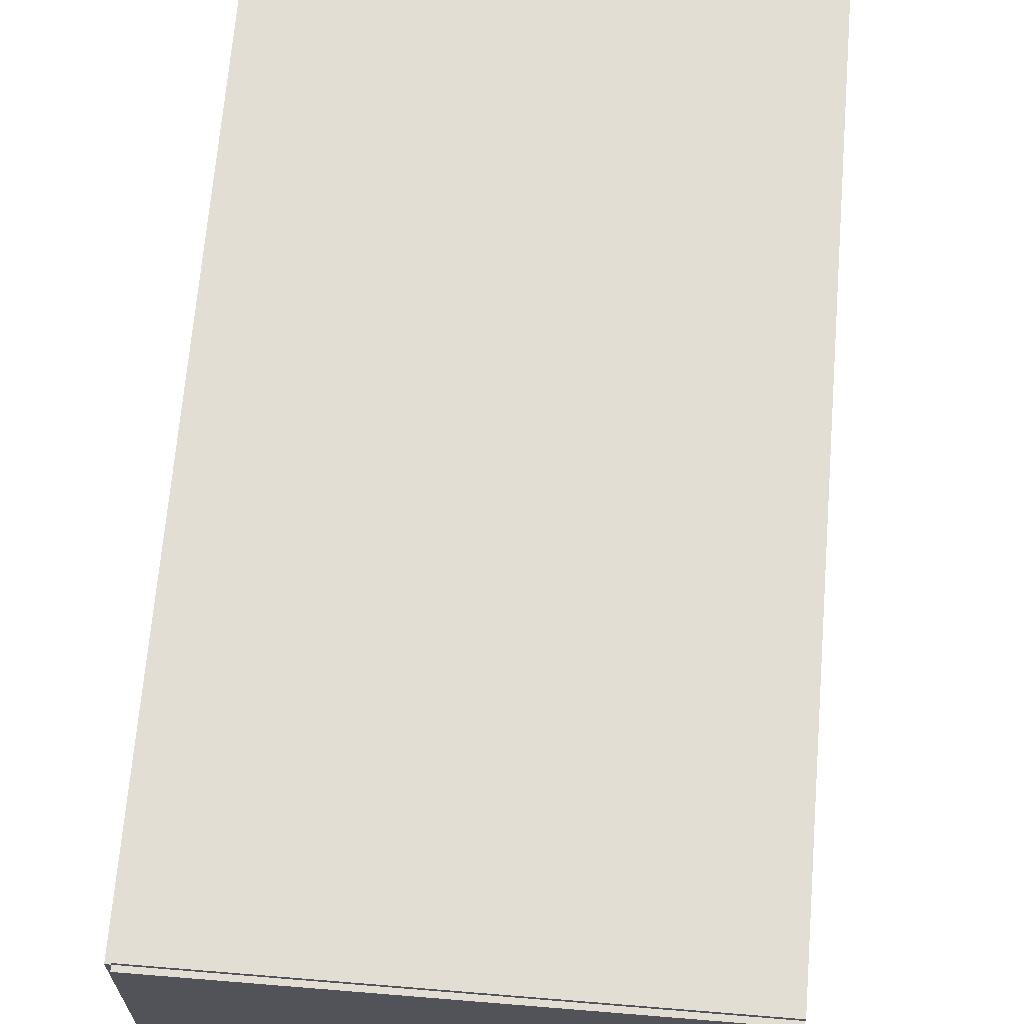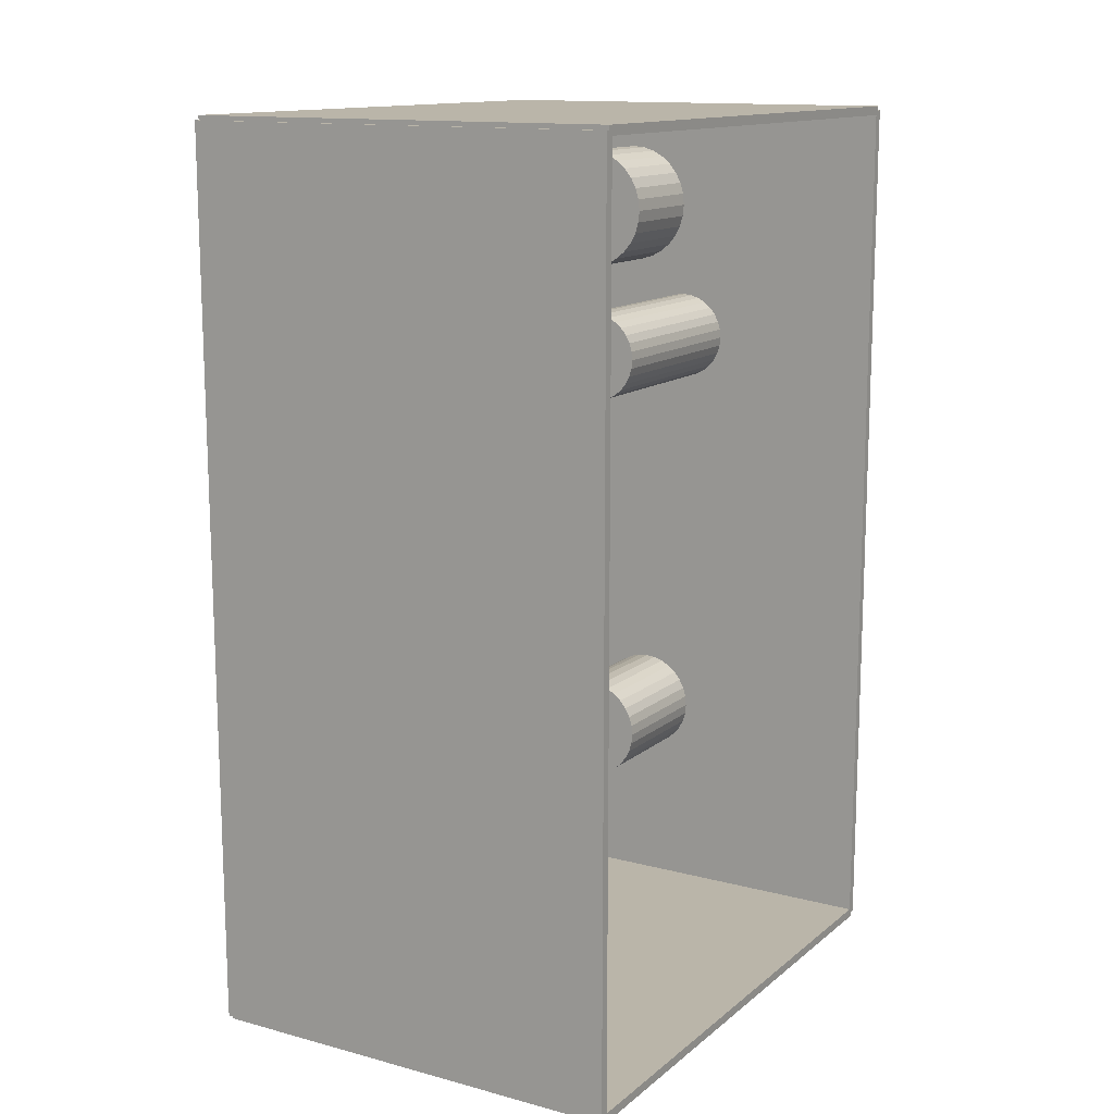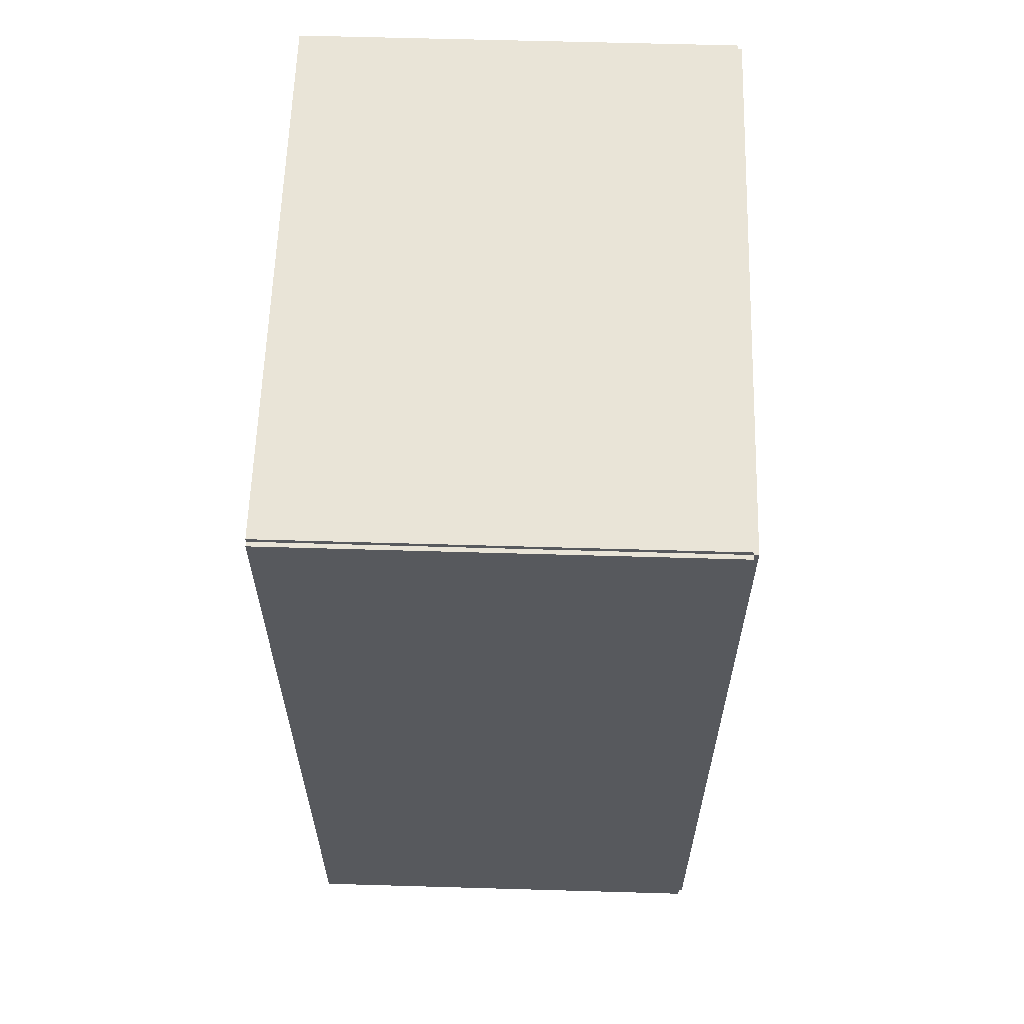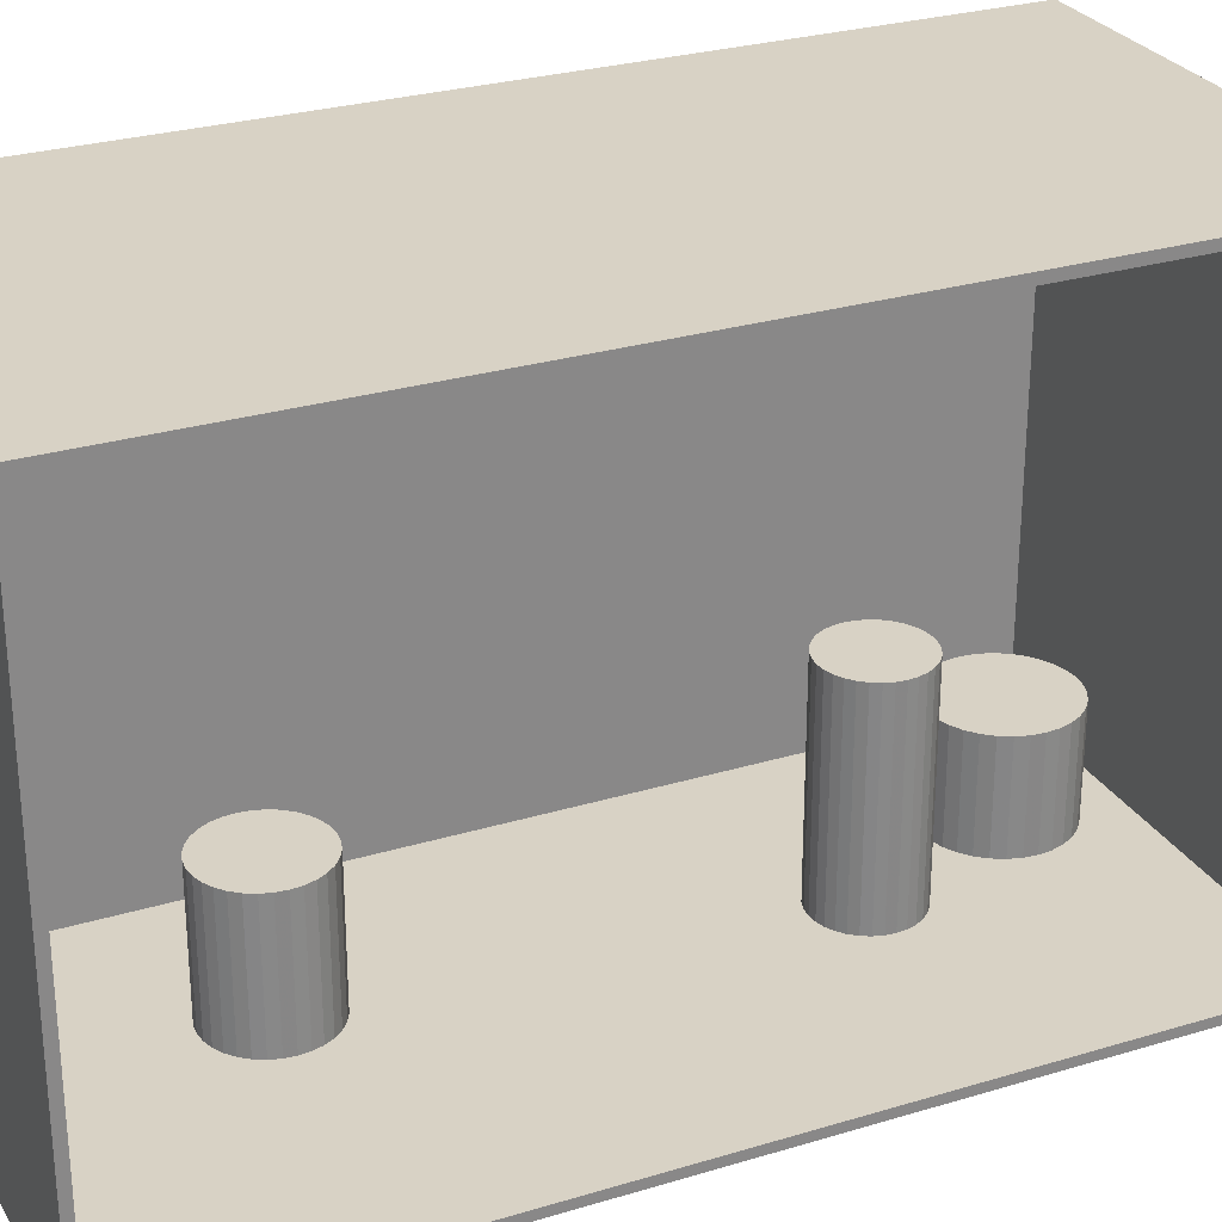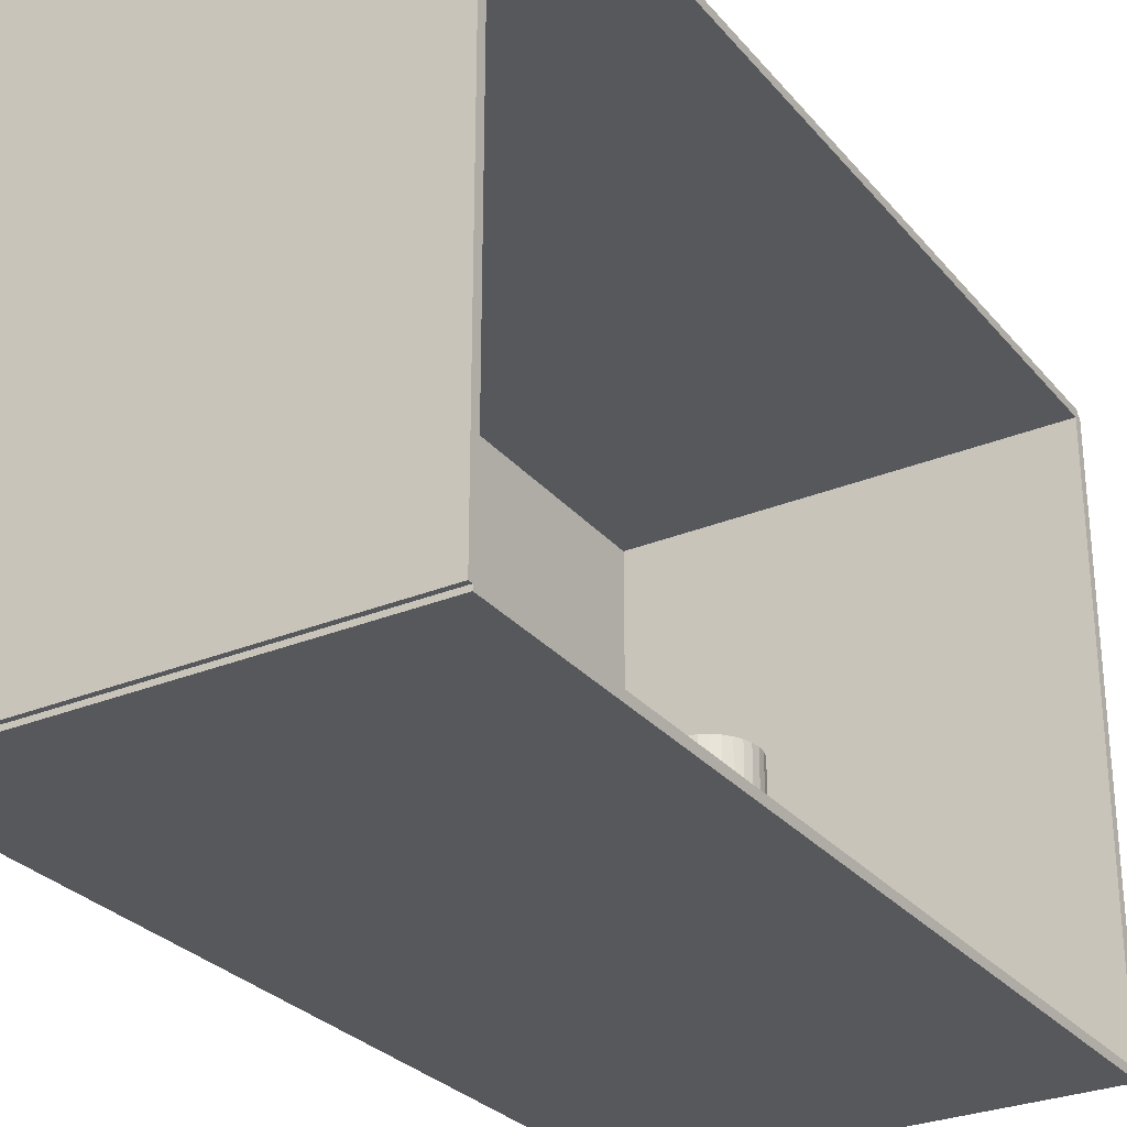
<metadata>
{"format":"obj","ext":"obj","renderer":"f3d","projection":"perspective","resolution":1024,"background":"white","views":[{"elev":67.2,"azim":4.7,"up":"+Z"},{"elev":13.5,"azim":30.8,"up":"+Y"},{"elev":60.9,"azim":-178.3,"up":"+Y"},{"elev":27.7,"azim":65.2,"up":"+Z"},{"elev":-28.8,"azim":31.7,"up":"+Z"}]}
</metadata>
<code>
v -0.1076 -0.2208 -0.002234
v -0.1076 -0.2208 0.002234
v -0.1076 0.2208 -0.002234
v -0.1076 0.2208 0.002234
v 0.1076 -0.2208 -0.002234
v 0.1076 -0.2208 0.002234
v 0.1076 0.2208 -0.002234
v 0.1076 0.2208 0.002234
v -0.1054 -0.2208 0
v -0.1098 -0.2208 0
v -0.1054 0.2208 0
v -0.1098 0.2208 0
v -0.1054 -0.2208 0.2812
v -0.1098 -0.2208 0.2812
v -0.1054 0.2208 0.2812
v -0.1098 0.2208 0.2812
v -0.1076 0.2186 0.2812
v -0.1076 0.2231 0.2812
v -0.1076 0.2186 0
v -0.1076 0.2231 0
v 0.1076 0.2186 0.2812
v 0.1076 0.2231 0.2812
v 0.1076 0.2186 0
v 0.1076 0.2231 0
v -0.1076 -0.2186 0
v -0.1076 -0.2231 0
v -0.1076 -0.2186 0.2812
v -0.1076 -0.2231 0.2812
v 0.1076 -0.2186 0
v 0.1076 -0.2231 0
v 0.1076 -0.2186 0.2812
v 0.1076 -0.2231 0.2812
v -0.1076 -0.2208 0.279
v -0.1076 -0.2208 0.2835
v -0.1076 0.2208 0.279
v -0.1076 0.2208 0.2835
v 0.1076 -0.2208 0.279
v 0.1076 -0.2208 0.2835
v 0.1076 0.2208 0.279
v 0.1076 0.2208 0.2835
v -0.0327 0.1688 0.004468
v -0.001917 0.1688 0.004468
v -0.001917 0.1688 0.05486
v -0.0327 0.1688 0.05486
v -0.002509 0.1748 0.004468
v -0.002509 0.1748 0.05486
v -0.004261 0.1806 0.004468
v -0.004261 0.1806 0.05486
v -0.007105 0.1859 0.004468
v -0.007105 0.1859 0.05486
v -0.01093 0.1906 0.004468
v -0.01093 0.1906 0.05486
v -0.0156 0.1944 0.004468
v -0.0156 0.1944 0.05486
v -0.02092 0.1973 0.004468
v -0.02092 0.1973 0.05486
v -0.02669 0.199 0.004468
v -0.02669 0.199 0.05486
v -0.0327 0.1996 0.004468
v -0.0327 0.1996 0.05486
v -0.0387 0.199 0.004468
v -0.0387 0.199 0.05486
v -0.04448 0.1973 0.004468
v -0.04448 0.1973 0.05486
v -0.0498 0.1944 0.004468
v -0.0498 0.1944 0.05486
v -0.05446 0.1906 0.004468
v -0.05446 0.1906 0.05486
v -0.05829 0.1859 0.004468
v -0.05829 0.1859 0.05486
v -0.06114 0.1806 0.004468
v -0.06114 0.1806 0.05486
v -0.06289 0.1748 0.004468
v -0.06289 0.1748 0.05486
v -0.06348 0.1688 0.004468
v -0.06348 0.1688 0.05486
v -0.06289 0.1628 0.004468
v -0.06289 0.1628 0.05486
v -0.06114 0.1571 0.004468
v -0.06114 0.1571 0.05486
v -0.05829 0.1517 0.004468
v -0.05829 0.1517 0.05486
v -0.05446 0.1471 0.004468
v -0.05446 0.1471 0.05486
v -0.0498 0.1432 0.004468
v -0.0498 0.1432 0.05486
v -0.04448 0.1404 0.004468
v -0.04448 0.1404 0.05486
v -0.0387 0.1386 0.004468
v -0.0387 0.1386 0.05486
v -0.0327 0.1381 0.004468
v -0.0327 0.1381 0.05486
v -0.02669 0.1386 0.004468
v -0.02669 0.1386 0.05486
v -0.02092 0.1404 0.004468
v -0.02092 0.1404 0.05486
v -0.0156 0.1432 0.004468
v -0.0156 0.1432 0.05486
v -0.01093 0.1471 0.004468
v -0.01093 0.1471 0.05486
v -0.007105 0.1517 0.004468
v -0.007105 0.1517 0.05486
v -0.004261 0.1571 0.004468
v -0.004261 0.1571 0.05486
v -0.002509 0.1628 0.004468
v -0.002509 0.1628 0.05486
v -0.000856 0.09796 0.004468
v 0.02163 0.09796 0.004468
v 0.02163 0.09796 0.1041
v -0.000856 0.09796 0.1041
v 0.0212 0.1023 0.004468
v 0.0212 0.1023 0.1041
v 0.01992 0.1066 0.004468
v 0.01992 0.1066 0.1041
v 0.01784 0.1105 0.004468
v 0.01784 0.1105 0.1041
v 0.01504 0.1139 0.004468
v 0.01504 0.1139 0.1041
v 0.01164 0.1167 0.004468
v 0.01164 0.1167 0.1041
v 0.007748 0.1187 0.004468
v 0.007748 0.1187 0.1041
v 0.00353 0.12 0.004468
v 0.00353 0.12 0.1041
v -0.000856 0.1204 0.004468
v -0.000856 0.1204 0.1041
v -0.005243 0.12 0.004468
v -0.005243 0.12 0.1041
v -0.00946 0.1187 0.004468
v -0.00946 0.1187 0.1041
v -0.01335 0.1167 0.004468
v -0.01335 0.1167 0.1041
v -0.01675 0.1139 0.004468
v -0.01675 0.1139 0.1041
v -0.01955 0.1105 0.004468
v -0.01955 0.1105 0.1041
v -0.02163 0.1066 0.004468
v -0.02163 0.1066 0.1041
v -0.02291 0.1023 0.004468
v -0.02291 0.1023 0.1041
v -0.02334 0.09796 0.004468
v -0.02334 0.09796 0.1041
v -0.02291 0.09358 0.004468
v -0.02291 0.09358 0.1041
v -0.02163 0.08936 0.004468
v -0.02163 0.08936 0.1041
v -0.01955 0.08547 0.004468
v -0.01955 0.08547 0.1041
v -0.01675 0.08206 0.004468
v -0.01675 0.08206 0.1041
v -0.01335 0.07927 0.004468
v -0.01335 0.07927 0.1041
v -0.00946 0.07719 0.004468
v -0.00946 0.07719 0.1041
v -0.005243 0.07591 0.004468
v -0.005243 0.07591 0.1041
v -0.000856 0.07548 0.004468
v -0.000856 0.07548 0.1041
v 0.00353 0.07591 0.004468
v 0.00353 0.07591 0.1041
v 0.007748 0.07719 0.004468
v 0.007748 0.07719 0.1041
v 0.01164 0.07927 0.004468
v 0.01164 0.07927 0.1041
v 0.01504 0.08206 0.004468
v 0.01504 0.08206 0.1041
v 0.01784 0.08547 0.004468
v 0.01784 0.08547 0.1041
v 0.01992 0.08936 0.004468
v 0.01992 0.08936 0.1041
v 0.0212 0.09358 0.004468
v 0.0212 0.09358 0.1041
v -0.02213 -0.1147 0.004468
v 0.003808 -0.1147 0.004468
v 0.003808 -0.1147 0.0683
v -0.02213 -0.1147 0.0683
v 0.00331 -0.1096 0.004468
v 0.00331 -0.1096 0.0683
v 0.001834 -0.1047 0.004468
v 0.001834 -0.1047 0.0683
v -0.000563 -0.1003 0.004468
v -0.000563 -0.1003 0.0683
v -0.003789 -0.09632 0.004468
v -0.003789 -0.09632 0.0683
v -0.007719 -0.0931 0.004468
v -0.007719 -0.0931 0.0683
v -0.0122 -0.0907 0.004468
v -0.0122 -0.0907 0.0683
v -0.01707 -0.08922 0.004468
v -0.01707 -0.08922 0.0683
v -0.02213 -0.08872 0.004468
v -0.02213 -0.08872 0.0683
v -0.02719 -0.08922 0.004468
v -0.02719 -0.08922 0.0683
v -0.03205 -0.0907 0.004468
v -0.03205 -0.0907 0.0683
v -0.03654 -0.0931 0.004468
v -0.03654 -0.0931 0.0683
v -0.04047 -0.09632 0.004468
v -0.04047 -0.09632 0.0683
v -0.04369 -0.1003 0.004468
v -0.04369 -0.1003 0.0683
v -0.04609 -0.1047 0.004468
v -0.04609 -0.1047 0.0683
v -0.04757 -0.1096 0.004468
v -0.04757 -0.1096 0.0683
v -0.04807 -0.1147 0.004468
v -0.04807 -0.1147 0.0683
v -0.04757 -0.1197 0.004468
v -0.04757 -0.1197 0.0683
v -0.04609 -0.1246 0.004468
v -0.04609 -0.1246 0.0683
v -0.04369 -0.1291 0.004468
v -0.04369 -0.1291 0.0683
v -0.04047 -0.133 0.004468
v -0.04047 -0.133 0.0683
v -0.03654 -0.1362 0.004468
v -0.03654 -0.1362 0.0683
v -0.03205 -0.1386 0.004468
v -0.03205 -0.1386 0.0683
v -0.02719 -0.1401 0.004468
v -0.02719 -0.1401 0.0683
v -0.02213 -0.1406 0.004468
v -0.02213 -0.1406 0.0683
v -0.01707 -0.1401 0.004468
v -0.01707 -0.1401 0.0683
v -0.0122 -0.1386 0.004468
v -0.0122 -0.1386 0.0683
v -0.007719 -0.1362 0.004468
v -0.007719 -0.1362 0.0683
v -0.003789 -0.133 0.004468
v -0.003789 -0.133 0.0683
v -0.000563 -0.1291 0.004468
v -0.000563 -0.1291 0.0683
v 0.001834 -0.1246 0.004468
v 0.001834 -0.1246 0.0683
v 0.00331 -0.1197 0.004468
v 0.00331 -0.1197 0.0683
f 2 4 1
f 5 2 1
f 1 4 3
f 3 5 1
f 2 8 4
f 6 2 5
f 6 8 2
f 4 8 3
f 7 5 3
f 3 8 7
f 7 6 5
f 8 6 7
f 10 12 9
f 13 10 9
f 9 12 11
f 11 13 9
f 10 16 12
f 14 10 13
f 14 16 10
f 12 16 11
f 15 13 11
f 11 16 15
f 15 14 13
f 16 14 15
f 18 20 17
f 21 18 17
f 17 20 19
f 19 21 17
f 18 24 20
f 22 18 21
f 22 24 18
f 20 24 19
f 23 21 19
f 19 24 23
f 23 22 21
f 24 22 23
f 26 28 25
f 29 26 25
f 25 28 27
f 27 29 25
f 26 32 28
f 30 26 29
f 30 32 26
f 28 32 27
f 31 29 27
f 27 32 31
f 31 30 29
f 32 30 31
f 34 36 33
f 37 34 33
f 33 36 35
f 35 37 33
f 34 40 36
f 38 34 37
f 38 40 34
f 36 40 35
f 39 37 35
f 35 40 39
f 39 38 37
f 40 38 39
f 42 41 45
f 42 45 43
f 43 45 46
f 43 46 44
f 45 41 47
f 45 47 46
f 46 47 48
f 46 48 44
f 47 41 49
f 47 49 48
f 48 49 50
f 48 50 44
f 49 41 51
f 49 51 50
f 50 51 52
f 50 52 44
f 51 41 53
f 51 53 52
f 52 53 54
f 52 54 44
f 53 41 55
f 53 55 54
f 54 55 56
f 54 56 44
f 55 41 57
f 55 57 56
f 56 57 58
f 56 58 44
f 57 41 59
f 57 59 58
f 58 59 60
f 58 60 44
f 59 41 61
f 59 61 60
f 60 61 62
f 60 62 44
f 61 41 63
f 61 63 62
f 62 63 64
f 62 64 44
f 63 41 65
f 63 65 64
f 64 65 66
f 64 66 44
f 65 41 67
f 65 67 66
f 66 67 68
f 66 68 44
f 67 41 69
f 67 69 68
f 68 69 70
f 68 70 44
f 69 41 71
f 69 71 70
f 70 71 72
f 70 72 44
f 71 41 73
f 71 73 72
f 72 73 74
f 72 74 44
f 73 41 75
f 73 75 74
f 74 75 76
f 74 76 44
f 75 41 77
f 75 77 76
f 76 77 78
f 76 78 44
f 77 41 79
f 77 79 78
f 78 79 80
f 78 80 44
f 79 41 81
f 79 81 80
f 80 81 82
f 80 82 44
f 81 41 83
f 81 83 82
f 82 83 84
f 82 84 44
f 83 41 85
f 83 85 84
f 84 85 86
f 84 86 44
f 85 41 87
f 85 87 86
f 86 87 88
f 86 88 44
f 87 41 89
f 87 89 88
f 88 89 90
f 88 90 44
f 89 41 91
f 89 91 90
f 90 91 92
f 90 92 44
f 91 41 93
f 91 93 92
f 92 93 94
f 92 94 44
f 93 41 95
f 93 95 94
f 94 95 96
f 94 96 44
f 95 41 97
f 95 97 96
f 96 97 98
f 96 98 44
f 97 41 99
f 97 99 98
f 98 99 100
f 98 100 44
f 99 41 101
f 99 101 100
f 100 101 102
f 100 102 44
f 101 41 103
f 101 103 102
f 102 103 104
f 102 104 44
f 103 41 105
f 103 105 104
f 104 105 106
f 104 106 44
f 105 41 42
f 105 42 106
f 106 42 43
f 106 43 44
f 108 107 111
f 108 111 109
f 109 111 112
f 109 112 110
f 111 107 113
f 111 113 112
f 112 113 114
f 112 114 110
f 113 107 115
f 113 115 114
f 114 115 116
f 114 116 110
f 115 107 117
f 115 117 116
f 116 117 118
f 116 118 110
f 117 107 119
f 117 119 118
f 118 119 120
f 118 120 110
f 119 107 121
f 119 121 120
f 120 121 122
f 120 122 110
f 121 107 123
f 121 123 122
f 122 123 124
f 122 124 110
f 123 107 125
f 123 125 124
f 124 125 126
f 124 126 110
f 125 107 127
f 125 127 126
f 126 127 128
f 126 128 110
f 127 107 129
f 127 129 128
f 128 129 130
f 128 130 110
f 129 107 131
f 129 131 130
f 130 131 132
f 130 132 110
f 131 107 133
f 131 133 132
f 132 133 134
f 132 134 110
f 133 107 135
f 133 135 134
f 134 135 136
f 134 136 110
f 135 107 137
f 135 137 136
f 136 137 138
f 136 138 110
f 137 107 139
f 137 139 138
f 138 139 140
f 138 140 110
f 139 107 141
f 139 141 140
f 140 141 142
f 140 142 110
f 141 107 143
f 141 143 142
f 142 143 144
f 142 144 110
f 143 107 145
f 143 145 144
f 144 145 146
f 144 146 110
f 145 107 147
f 145 147 146
f 146 147 148
f 146 148 110
f 147 107 149
f 147 149 148
f 148 149 150
f 148 150 110
f 149 107 151
f 149 151 150
f 150 151 152
f 150 152 110
f 151 107 153
f 151 153 152
f 152 153 154
f 152 154 110
f 153 107 155
f 153 155 154
f 154 155 156
f 154 156 110
f 155 107 157
f 155 157 156
f 156 157 158
f 156 158 110
f 157 107 159
f 157 159 158
f 158 159 160
f 158 160 110
f 159 107 161
f 159 161 160
f 160 161 162
f 160 162 110
f 161 107 163
f 161 163 162
f 162 163 164
f 162 164 110
f 163 107 165
f 163 165 164
f 164 165 166
f 164 166 110
f 165 107 167
f 165 167 166
f 166 167 168
f 166 168 110
f 167 107 169
f 167 169 168
f 168 169 170
f 168 170 110
f 169 107 171
f 169 171 170
f 170 171 172
f 170 172 110
f 171 107 108
f 171 108 172
f 172 108 109
f 172 109 110
f 174 173 177
f 174 177 175
f 175 177 178
f 175 178 176
f 177 173 179
f 177 179 178
f 178 179 180
f 178 180 176
f 179 173 181
f 179 181 180
f 180 181 182
f 180 182 176
f 181 173 183
f 181 183 182
f 182 183 184
f 182 184 176
f 183 173 185
f 183 185 184
f 184 185 186
f 184 186 176
f 185 173 187
f 185 187 186
f 186 187 188
f 186 188 176
f 187 173 189
f 187 189 188
f 188 189 190
f 188 190 176
f 189 173 191
f 189 191 190
f 190 191 192
f 190 192 176
f 191 173 193
f 191 193 192
f 192 193 194
f 192 194 176
f 193 173 195
f 193 195 194
f 194 195 196
f 194 196 176
f 195 173 197
f 195 197 196
f 196 197 198
f 196 198 176
f 197 173 199
f 197 199 198
f 198 199 200
f 198 200 176
f 199 173 201
f 199 201 200
f 200 201 202
f 200 202 176
f 201 173 203
f 201 203 202
f 202 203 204
f 202 204 176
f 203 173 205
f 203 205 204
f 204 205 206
f 204 206 176
f 205 173 207
f 205 207 206
f 206 207 208
f 206 208 176
f 207 173 209
f 207 209 208
f 208 209 210
f 208 210 176
f 209 173 211
f 209 211 210
f 210 211 212
f 210 212 176
f 211 173 213
f 211 213 212
f 212 213 214
f 212 214 176
f 213 173 215
f 213 215 214
f 214 215 216
f 214 216 176
f 215 173 217
f 215 217 216
f 216 217 218
f 216 218 176
f 217 173 219
f 217 219 218
f 218 219 220
f 218 220 176
f 219 173 221
f 219 221 220
f 220 221 222
f 220 222 176
f 221 173 223
f 221 223 222
f 222 223 224
f 222 224 176
f 223 173 225
f 223 225 224
f 224 225 226
f 224 226 176
f 225 173 227
f 225 227 226
f 226 227 228
f 226 228 176
f 227 173 229
f 227 229 228
f 228 229 230
f 228 230 176
f 229 173 231
f 229 231 230
f 230 231 232
f 230 232 176
f 231 173 233
f 231 233 232
f 232 233 234
f 232 234 176
f 233 173 235
f 233 235 234
f 234 235 236
f 234 236 176
f 235 173 237
f 235 237 236
f 236 237 238
f 236 238 176
f 237 173 174
f 237 174 238
f 238 174 175
f 238 175 176

</code>
